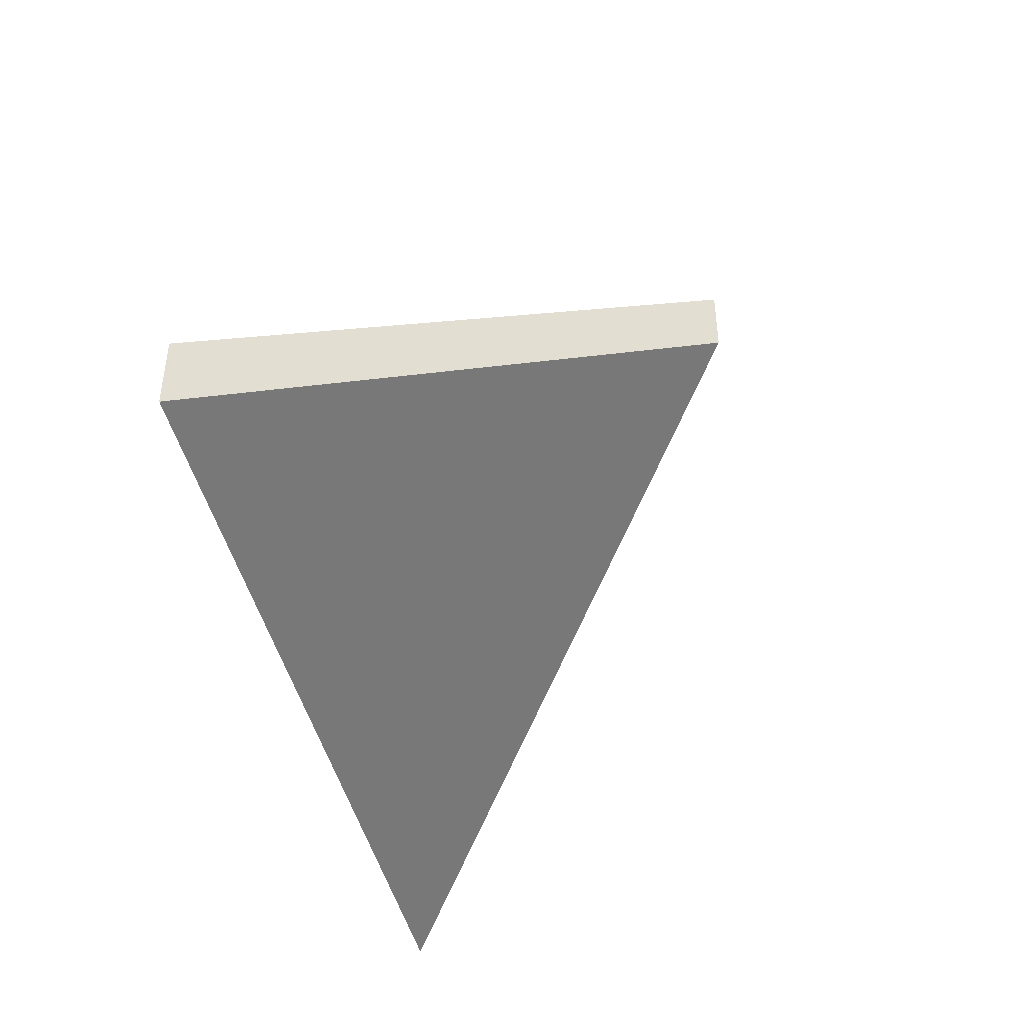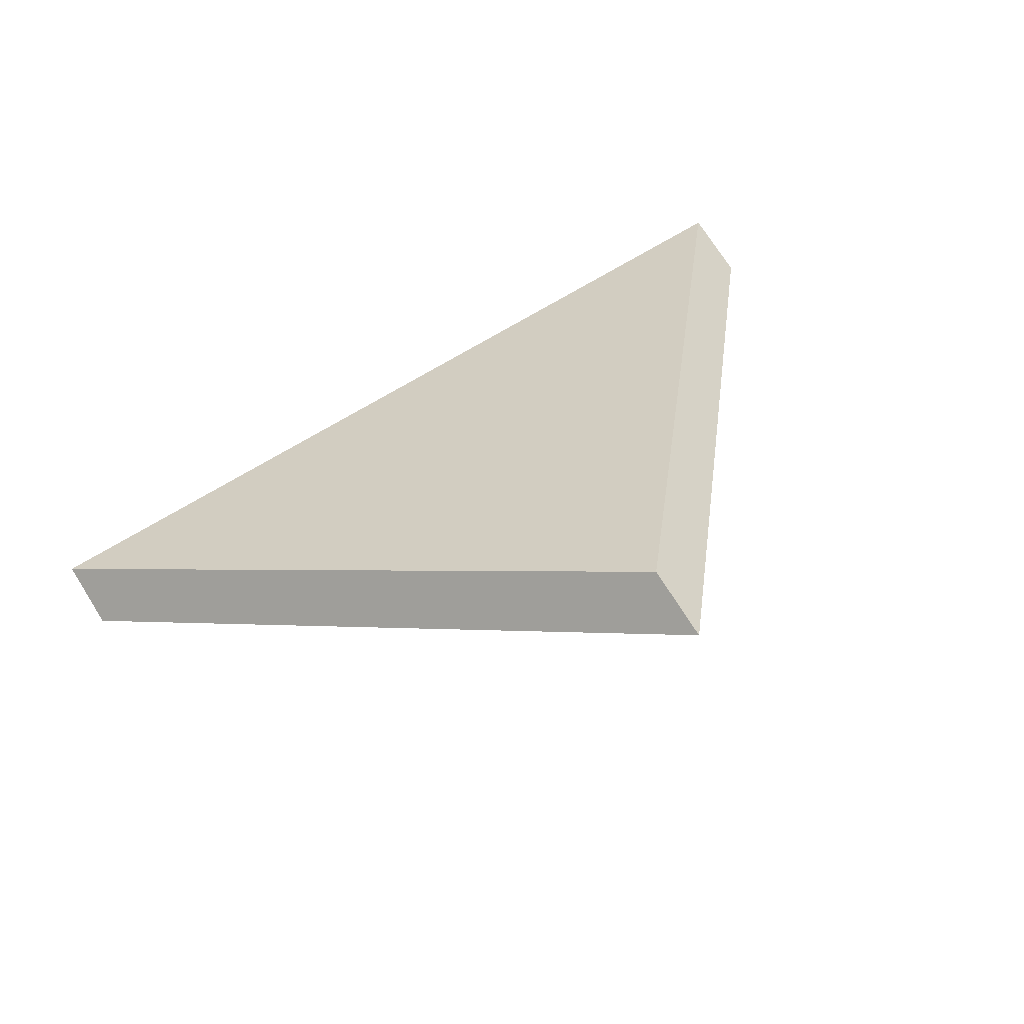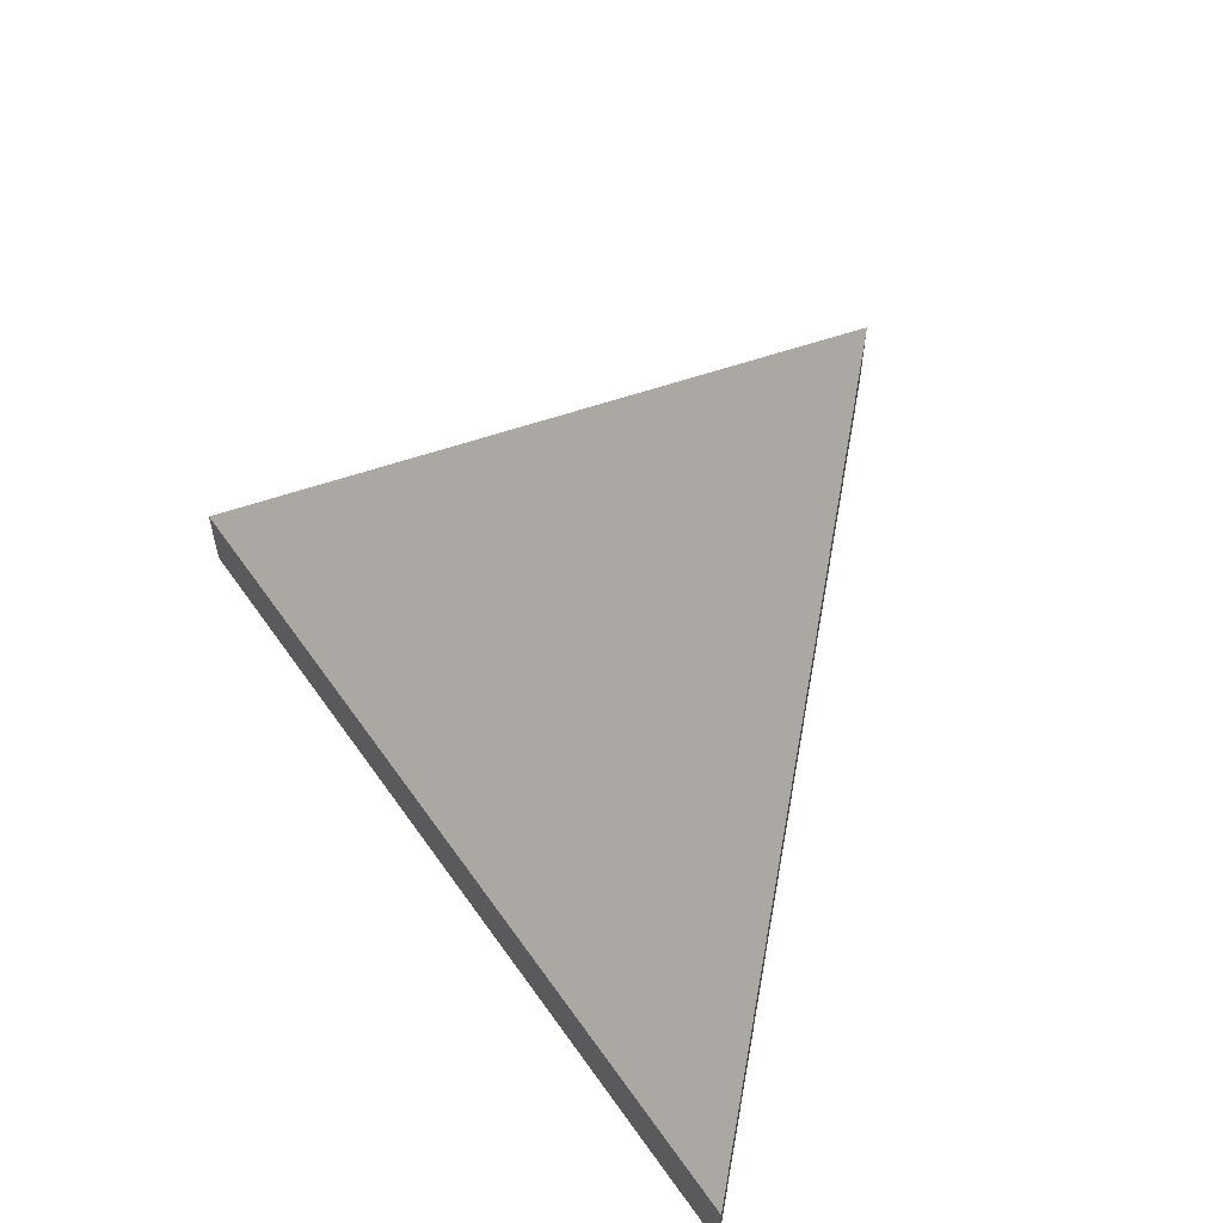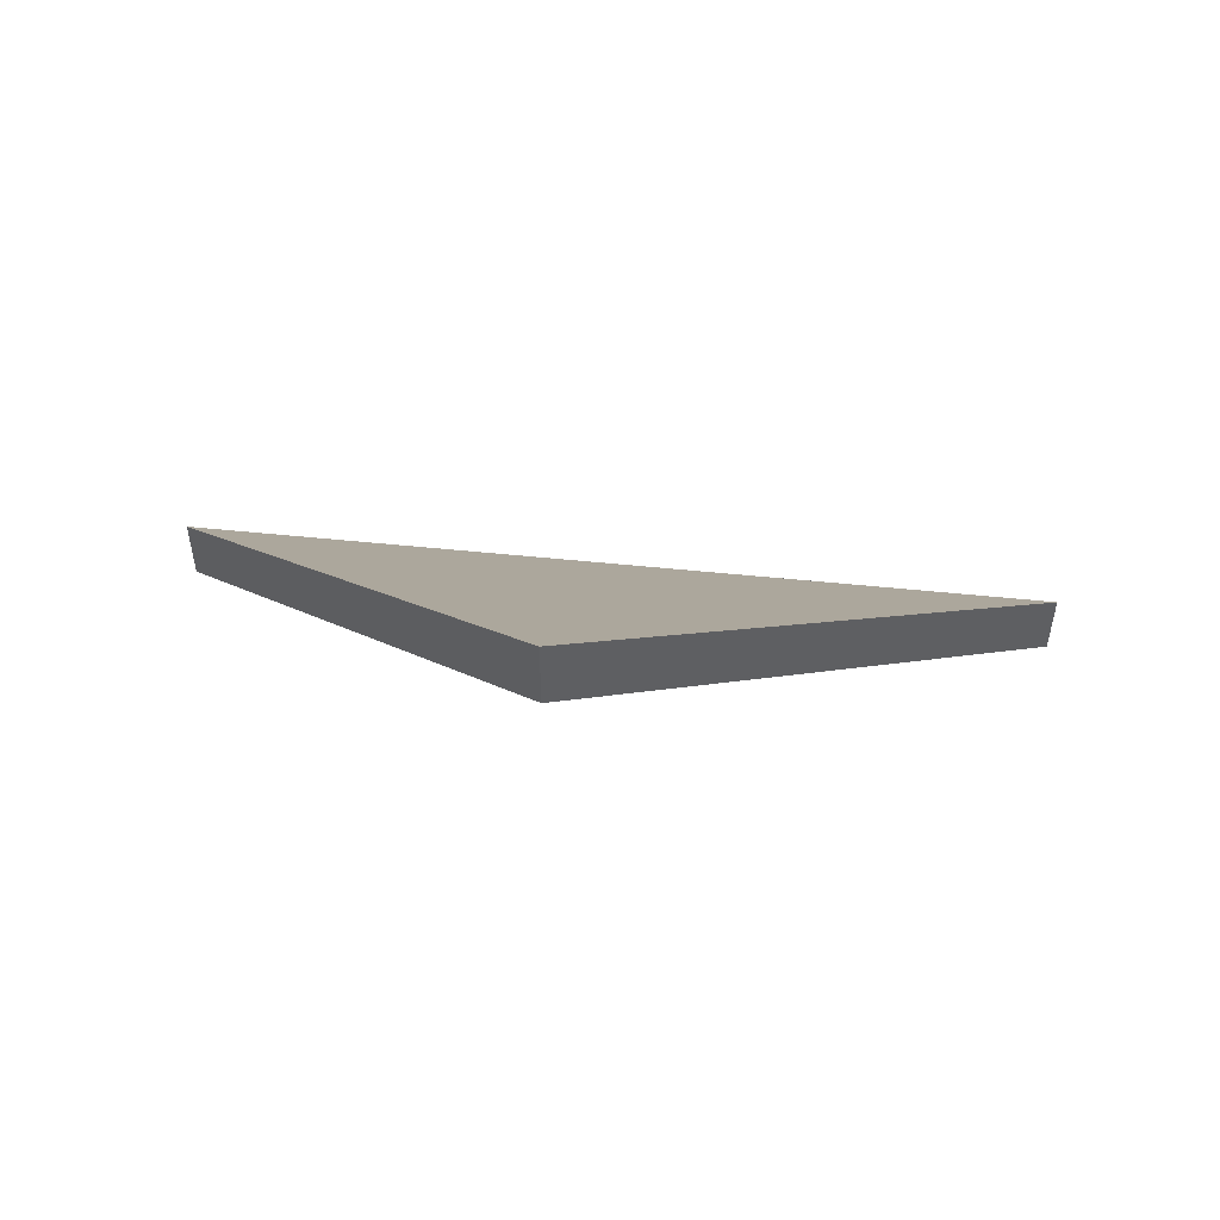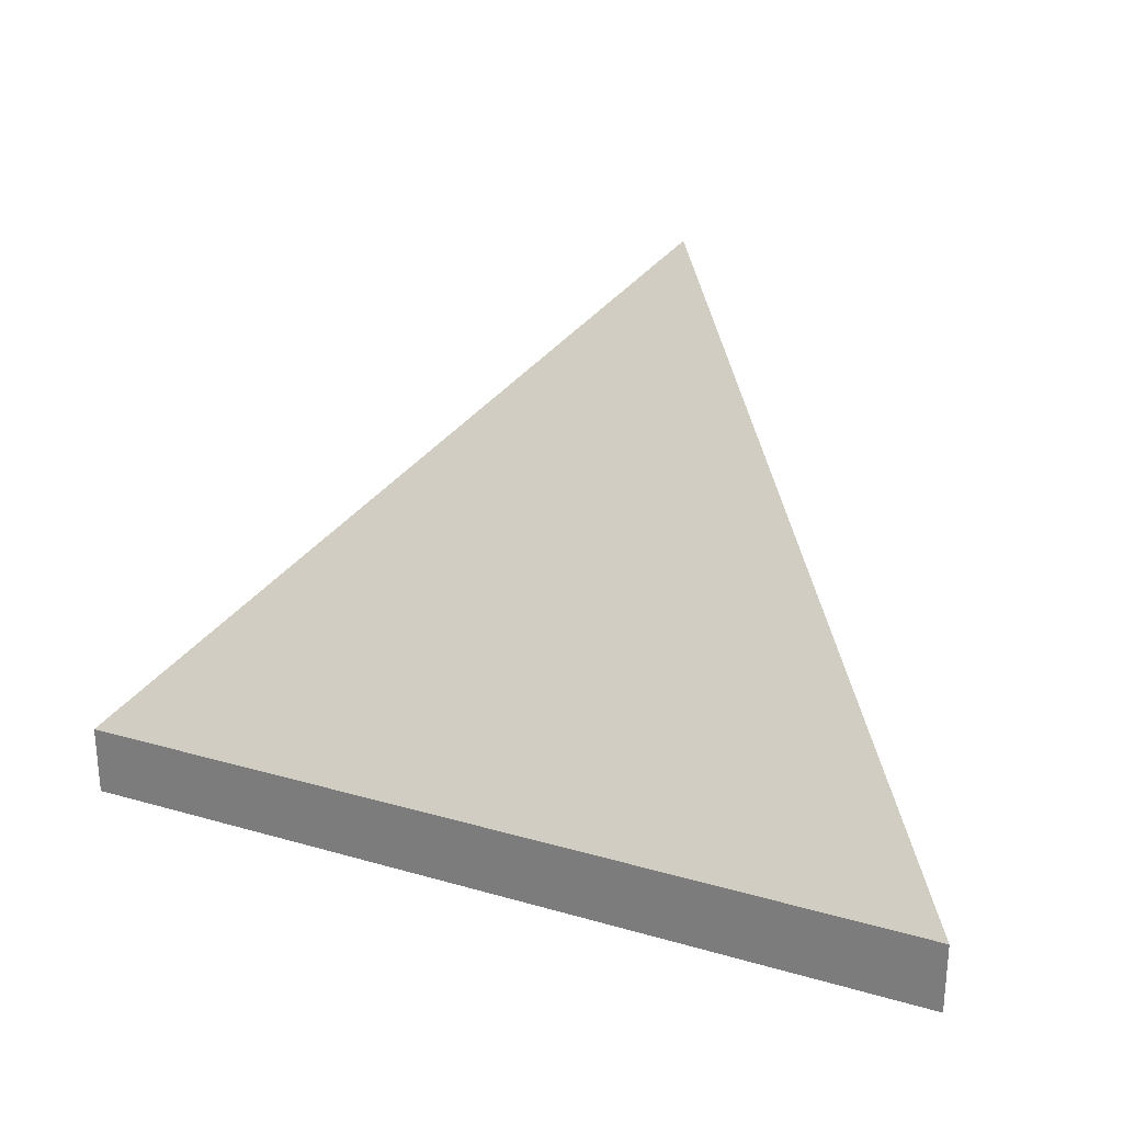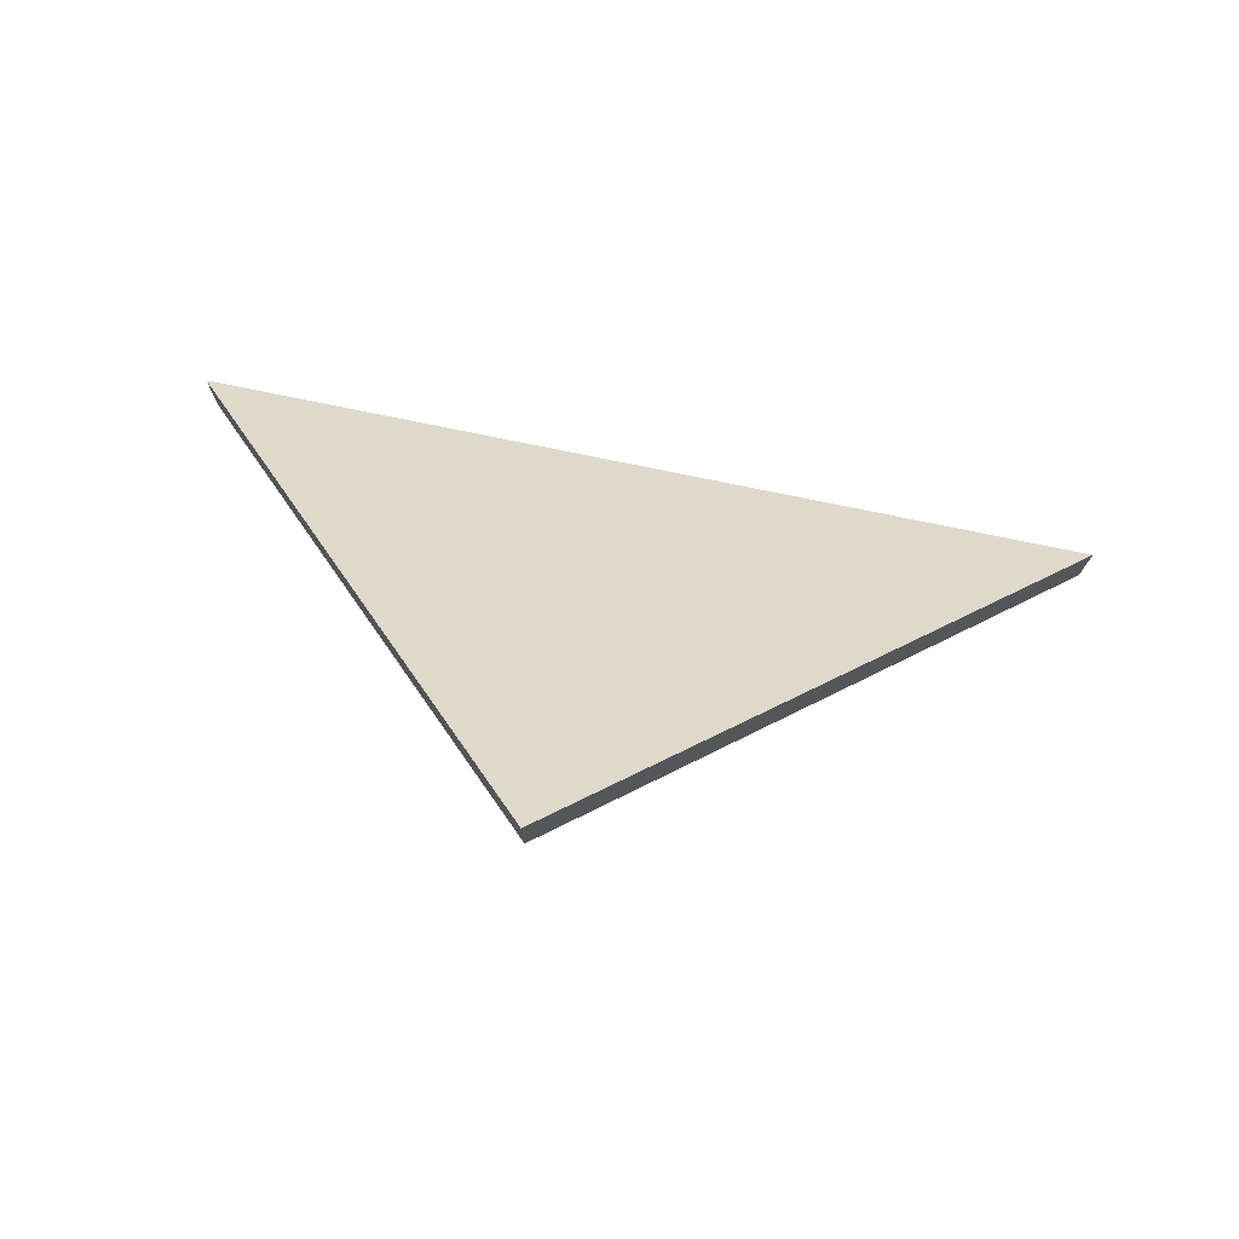
<metadata>
{"format":"obj","ext":"obj","renderer":"f3d","projection":"perspective","resolution":1024,"background":"white","views":[{"elev":-43.7,"azim":-82.0,"up":"+Y"},{"elev":73.1,"azim":147.7,"up":"+Z"},{"elev":56.6,"azim":-129.0,"up":"+Y"},{"elev":52.1,"azim":1.9,"up":"+Y"},{"elev":26.5,"azim":-160.3,"up":"+Y"},{"elev":75.7,"azim":7.2,"up":"+Y"}]}
</metadata>
<code>
v -6.011 0.1504 -4.532
v -6.043 0.1504 -4.535
v -6.029 0.1663 -4.518
v -6.011 0.1478 -4.532
v -6.029 0.1637 -4.518
v -6.043 0.1478 -4.535
v -6.029 0.1637 -4.518
v -6.011 0.1478 -4.532
v -6.011 0.1504 -4.532
v -6.029 0.1663 -4.518
v -6.043 0.1478 -4.535
v -6.029 0.1637 -4.518
v -6.029 0.1663 -4.518
v -6.043 0.1504 -4.535
v -6.011 0.1478 -4.532
v -6.043 0.1478 -4.535
v -6.043 0.1504 -4.535
v -6.011 0.1504 -4.532
f 1 2 3
f 4 5 6
f 7 8 9
f 7 9 10
f 11 12 13
f 11 13 14
f 15 16 17
f 15 17 18

</code>
